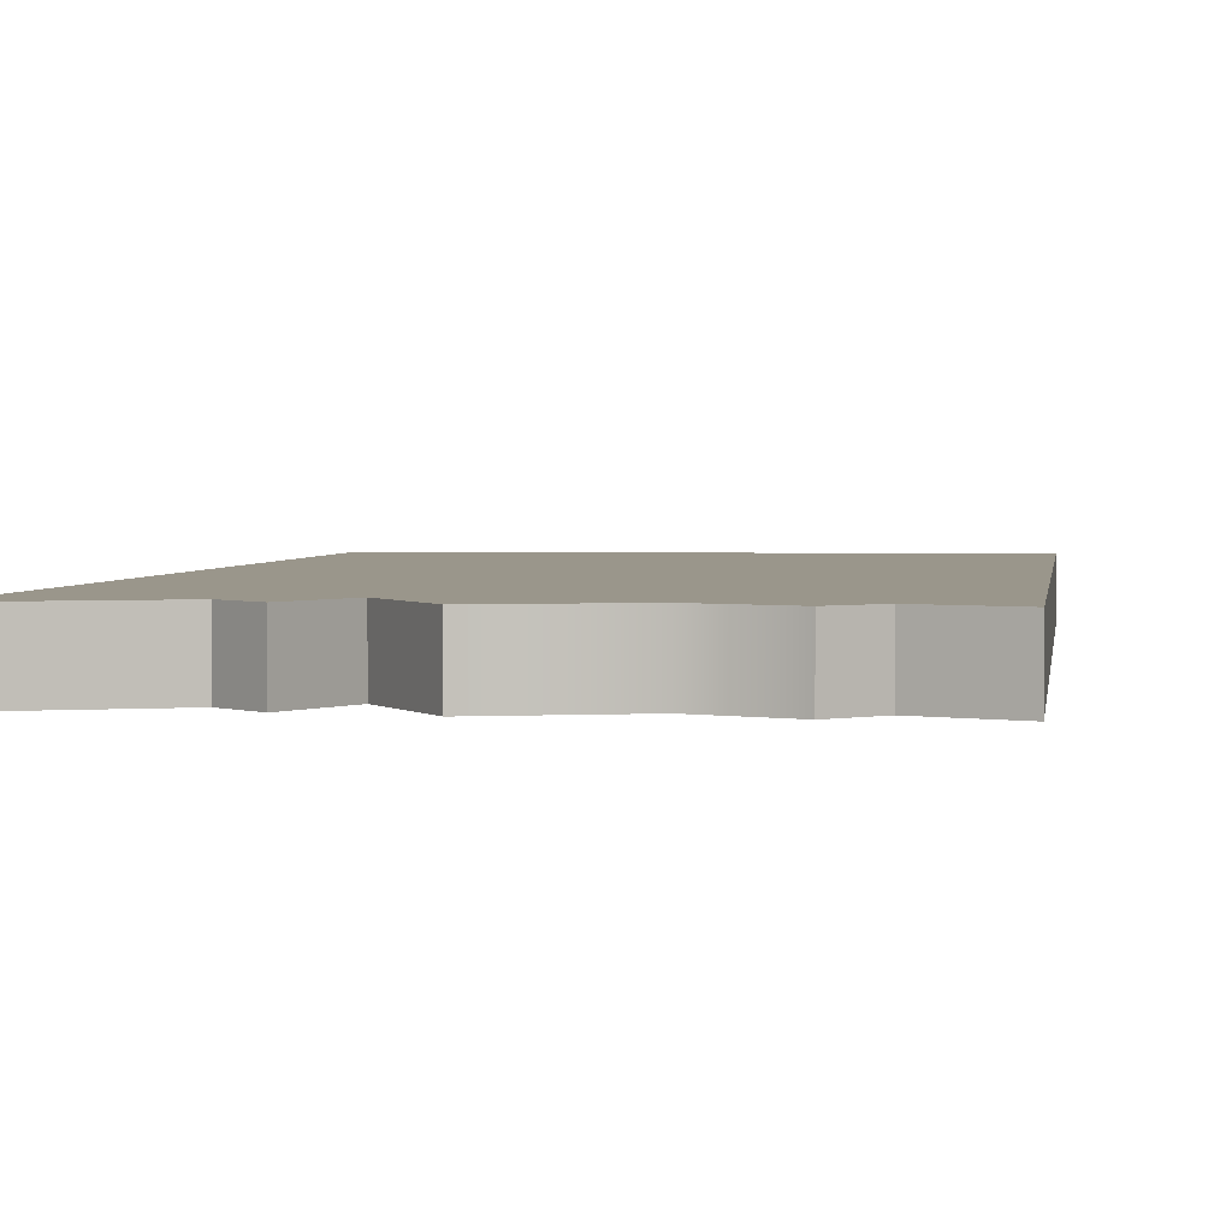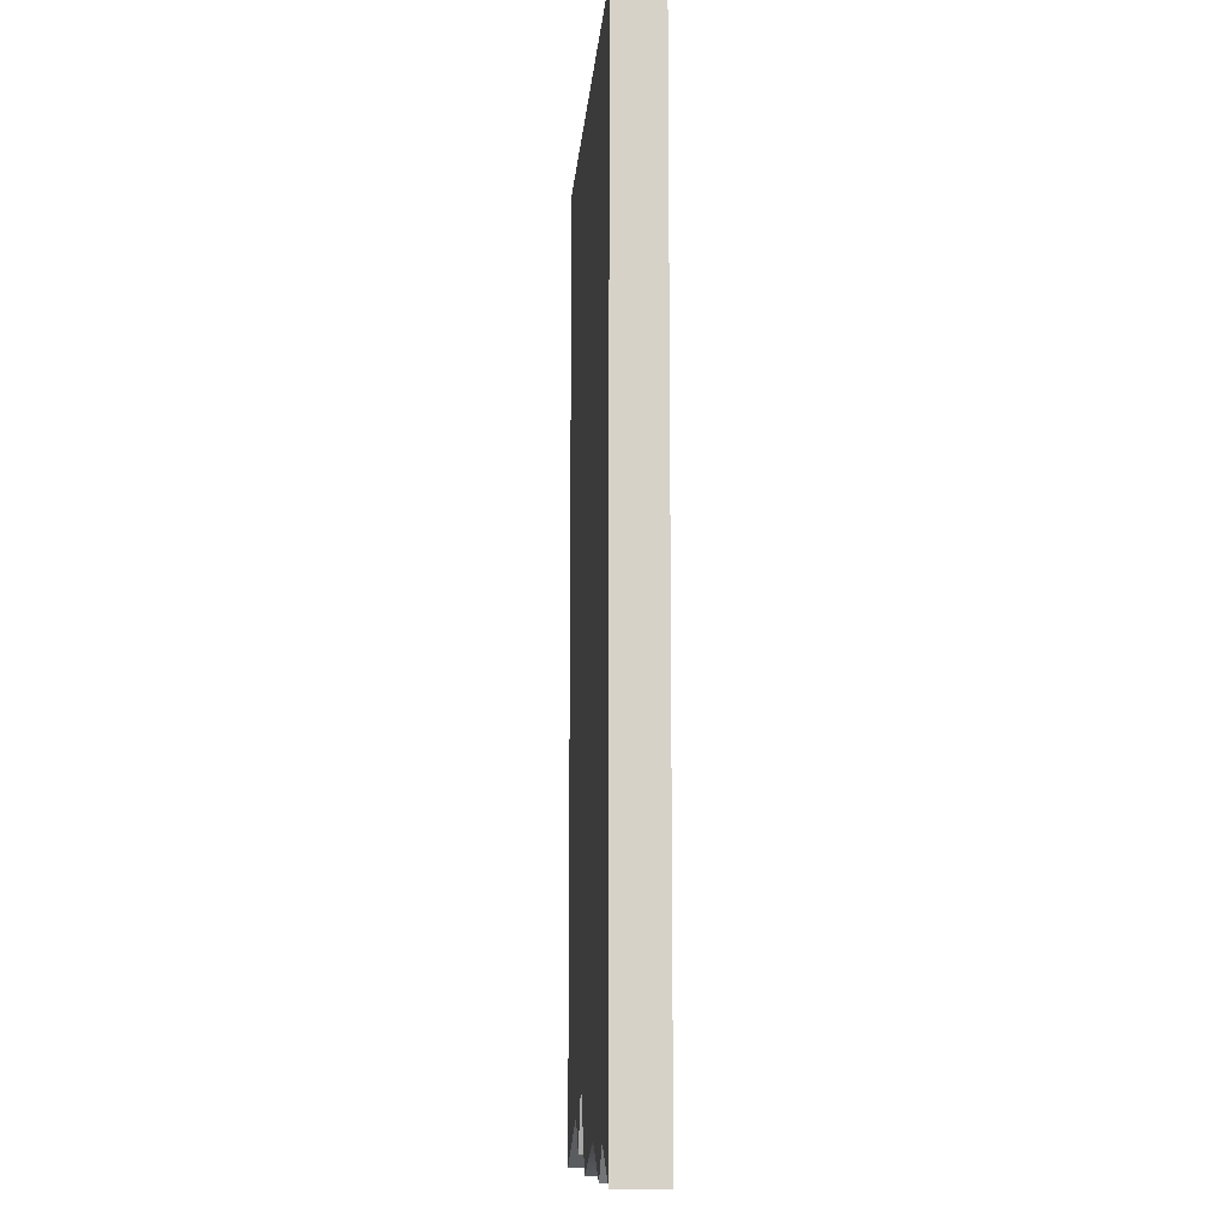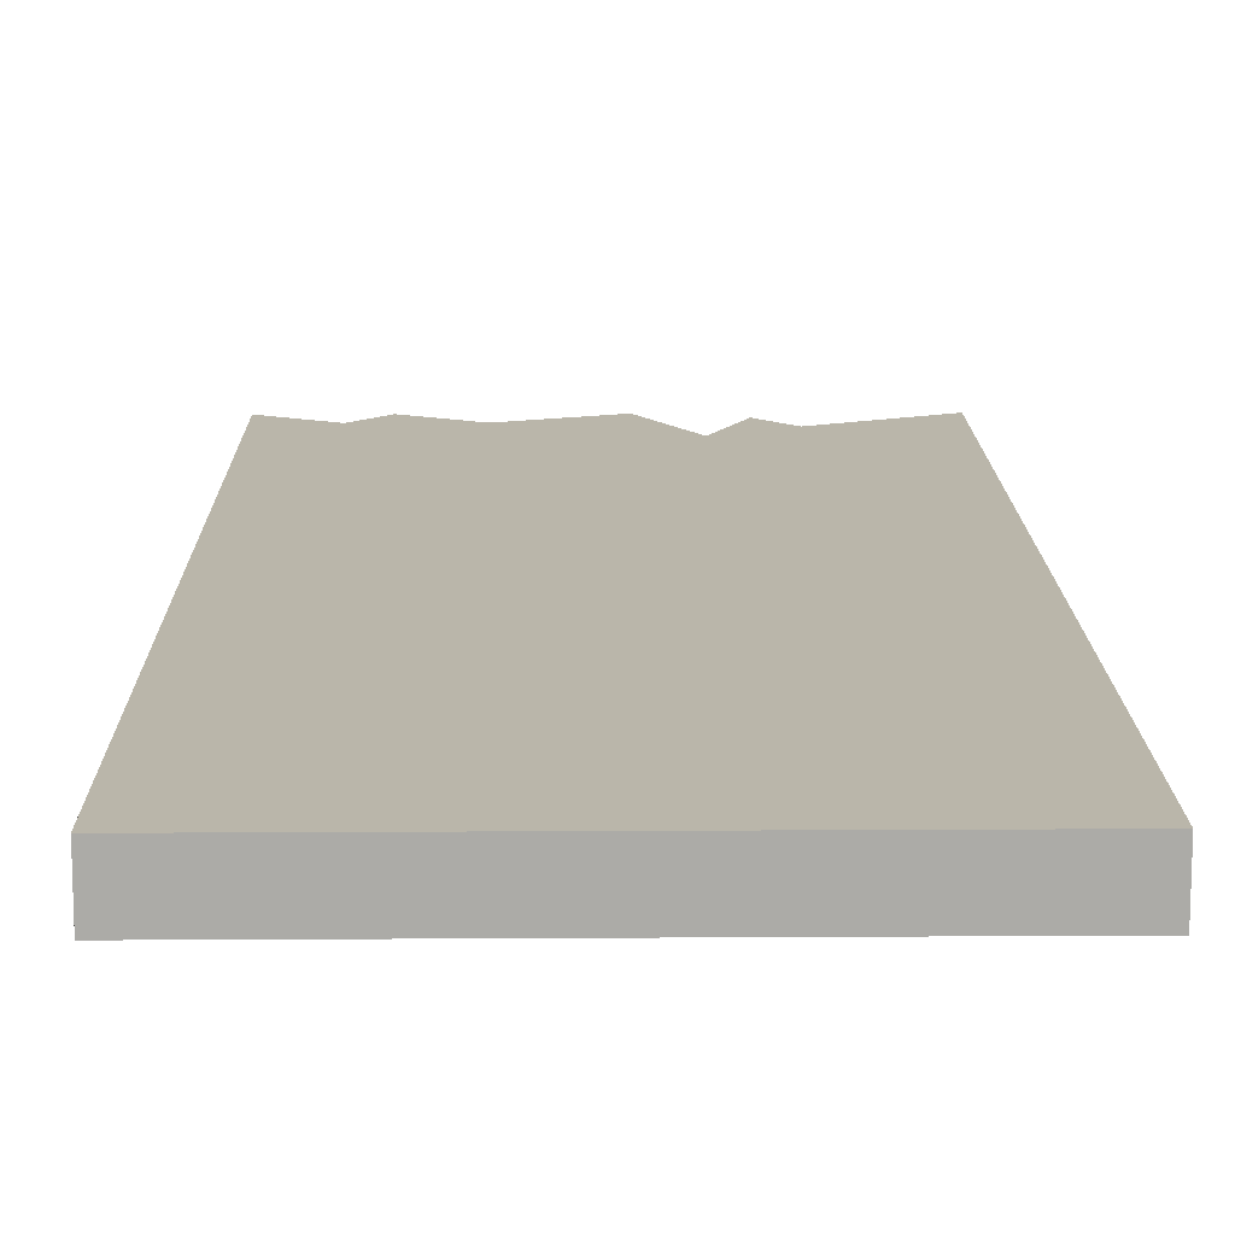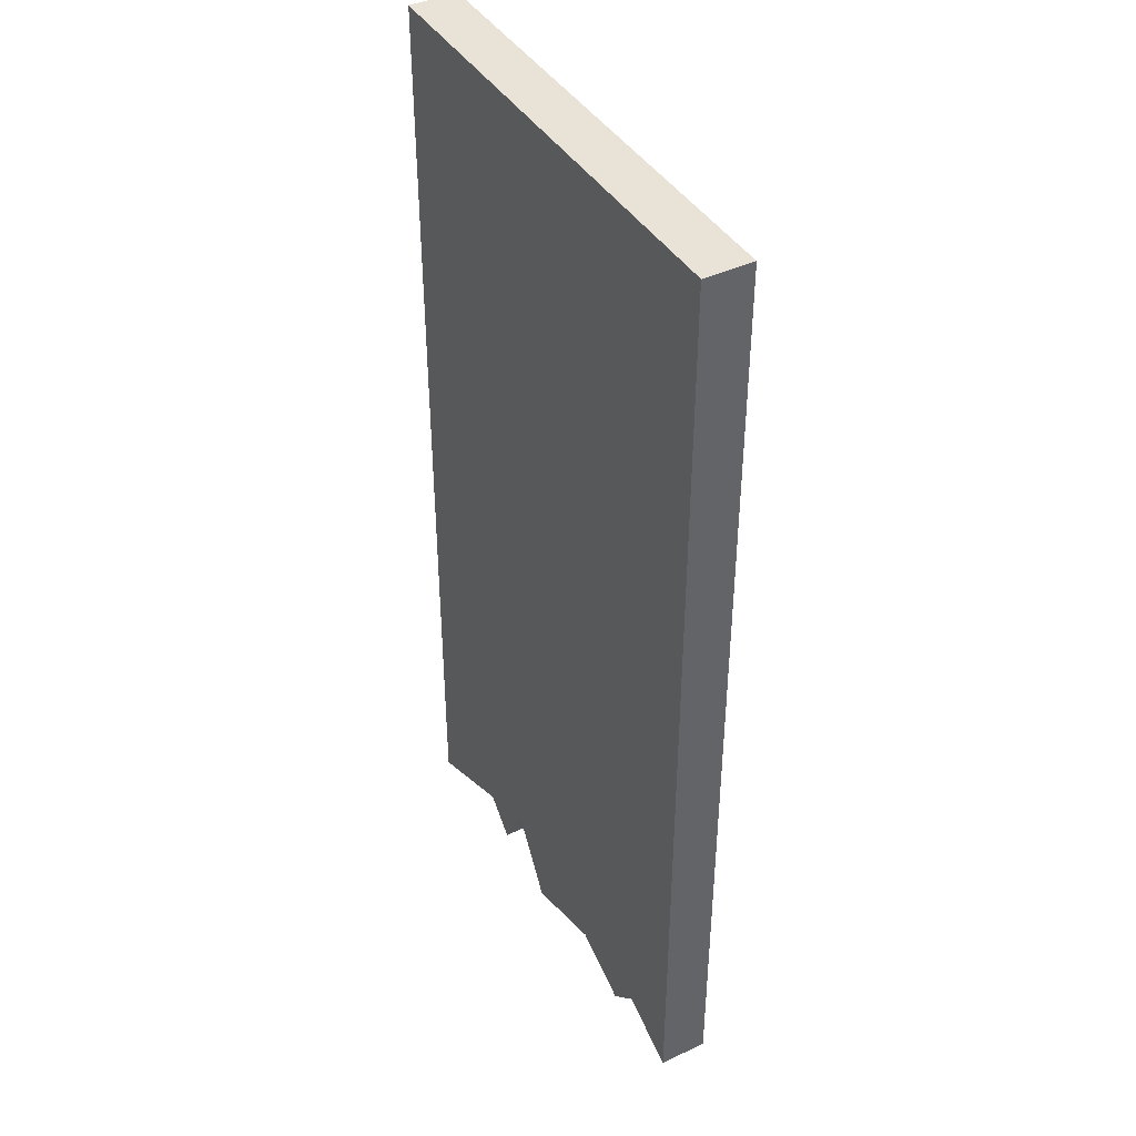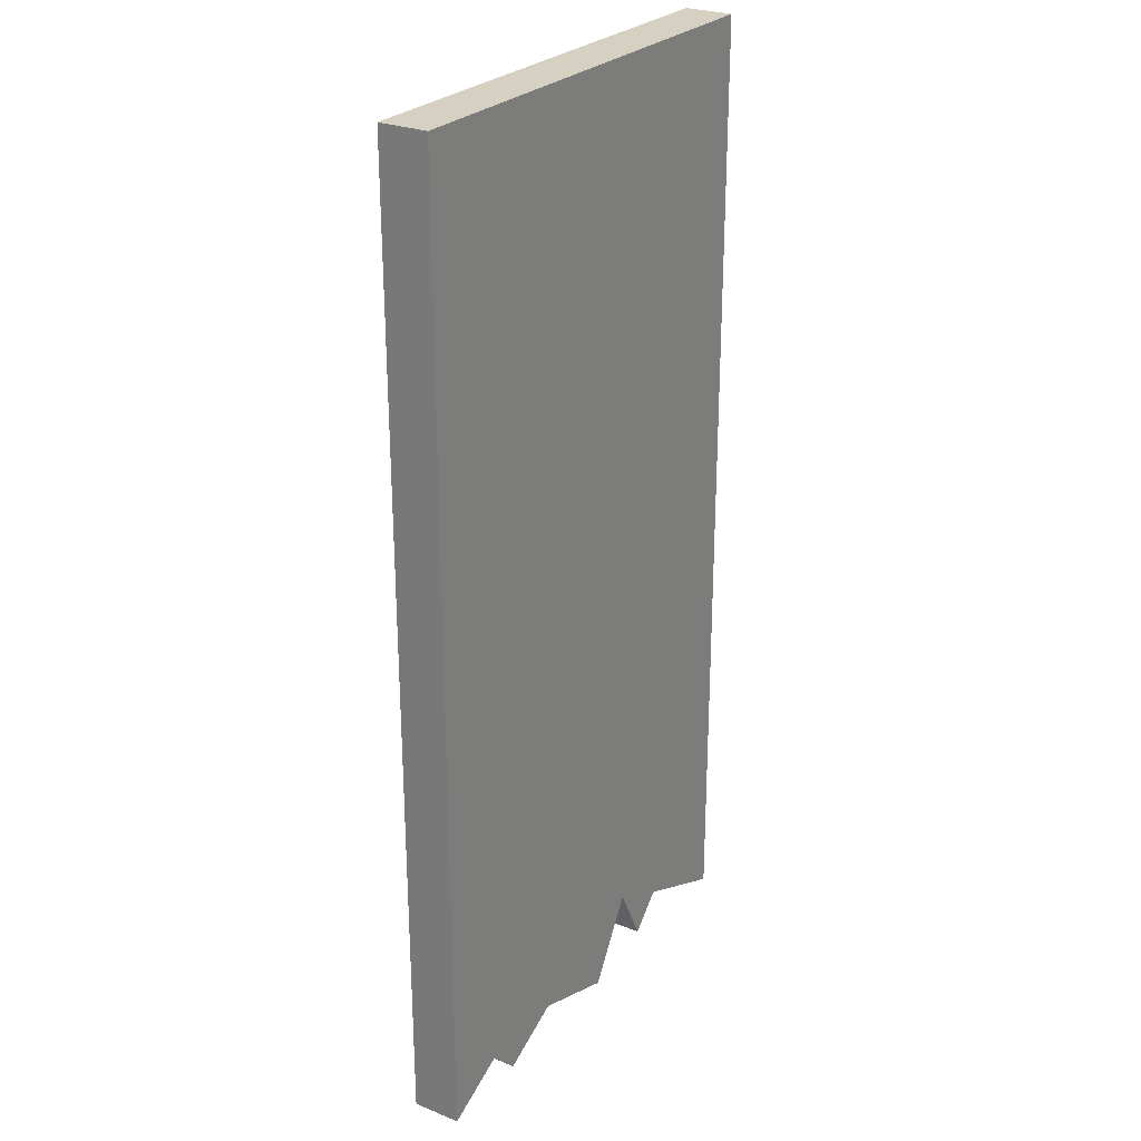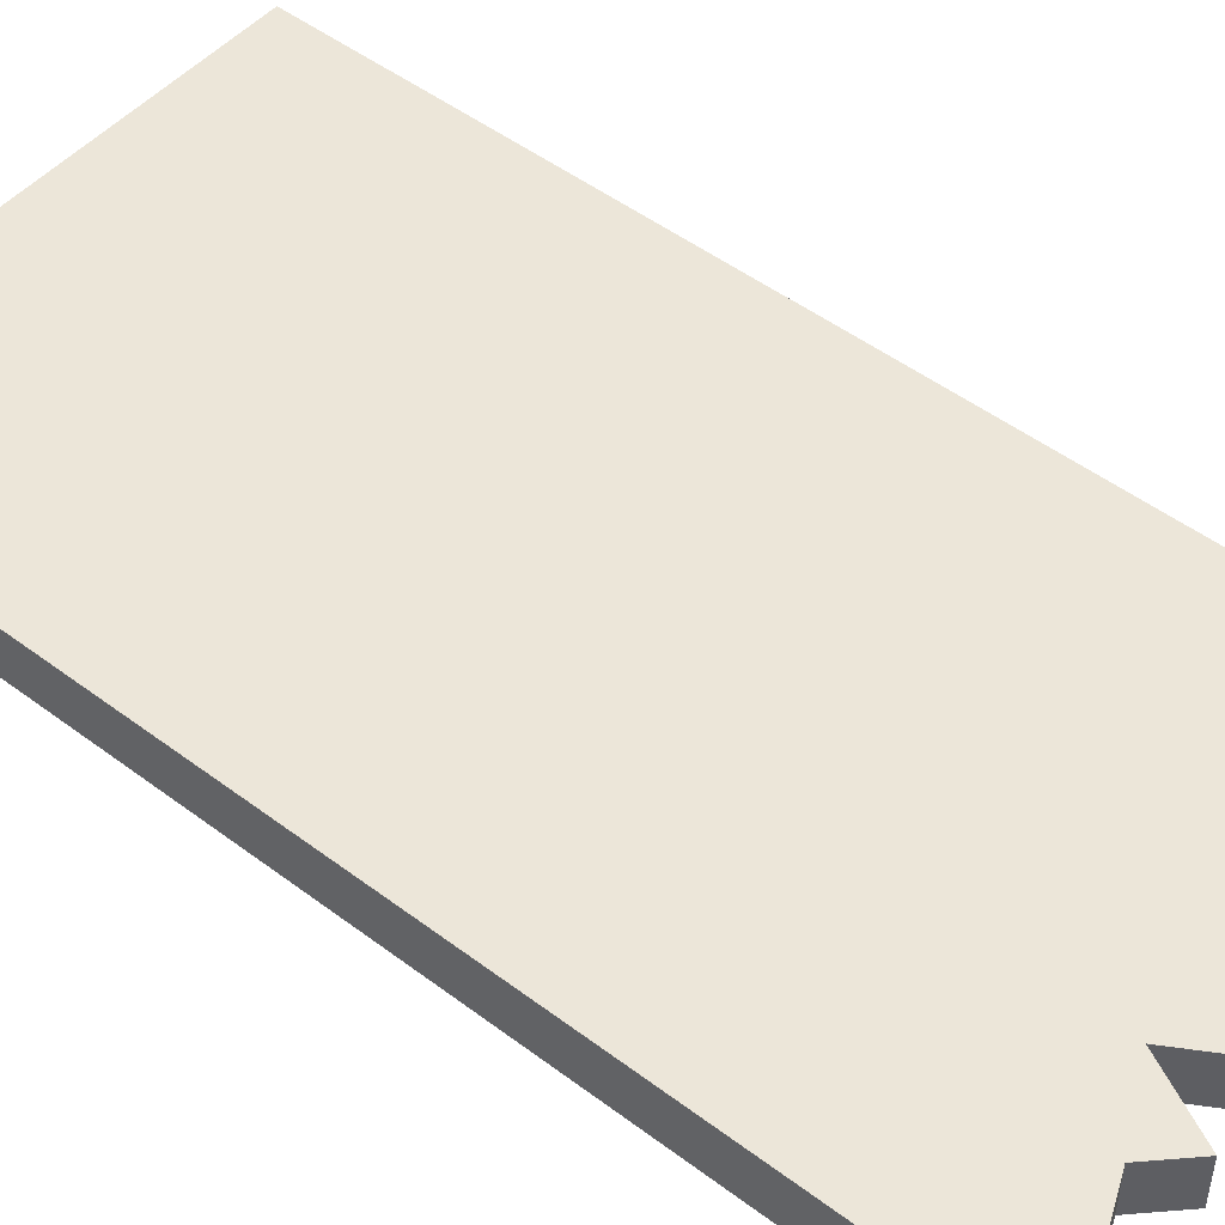
<metadata>
{"format":"obj","ext":"obj","renderer":"f3d","projection":"perspective","resolution":1024,"background":"white","views":[{"elev":2.3,"azim":7.0,"up":"+Z"},{"elev":-11.3,"azim":85.3,"up":"+Y"},{"elev":13.8,"azim":179.2,"up":"+Z"},{"elev":41.9,"azim":60.6,"up":"+Y"},{"elev":26.5,"azim":122.4,"up":"+Y"},{"elev":49.1,"azim":-50.1,"up":"+Z"}]}
</metadata>
<code>
v  5.38 -10.8 0
v  5.38 10.78 0
v  -5.4 10.78 0
v  -5.4 -10.8 0
v  -2.88 -9.72 0
v  -2.16 -10.44 0
v  -1.44 -9 0
v  -0.36 -10.8 0
v  1.78 -10.08 0
v  3.22 -10.8 0
v  3.94 -10.08 0
v  5.38 -10.8 -1.08
v  5.38 10.78 -1.08
v  -5.4 10.78 -1.08
v  -5.4 -10.8 -1.08
v  -2.88 -9.72 -1.08
v  -2.16 -10.44 -1.08
v  -1.44 -9 -1.08
v  -0.36 -10.8 -1.08
v  1.78 -10.08 -1.08
v  3.22 -10.8 -1.08
v  3.94 -10.08 -1.08
g Object_0
f 4 5 3
f 15 14 16
f 12 22 13
f 19 13 20
f 1 2 11
f 8 9 2
f 22 12 1 11
f 12 13 2 1
f 13 14 3 2
f 14 15 4 3
f 15 16 5 4
f 16 17 6 5
f 17 18 7 6
f 18 19 8 7
f 19 20 9 8
f 20 21 10 9
f 21 22 11 10
f 18 17 16 14
f 19 18 14 13
f 22 21 20 13
f 3 5 6 7
f 2 3 7 8
f 2 9 10 11
g

</code>
